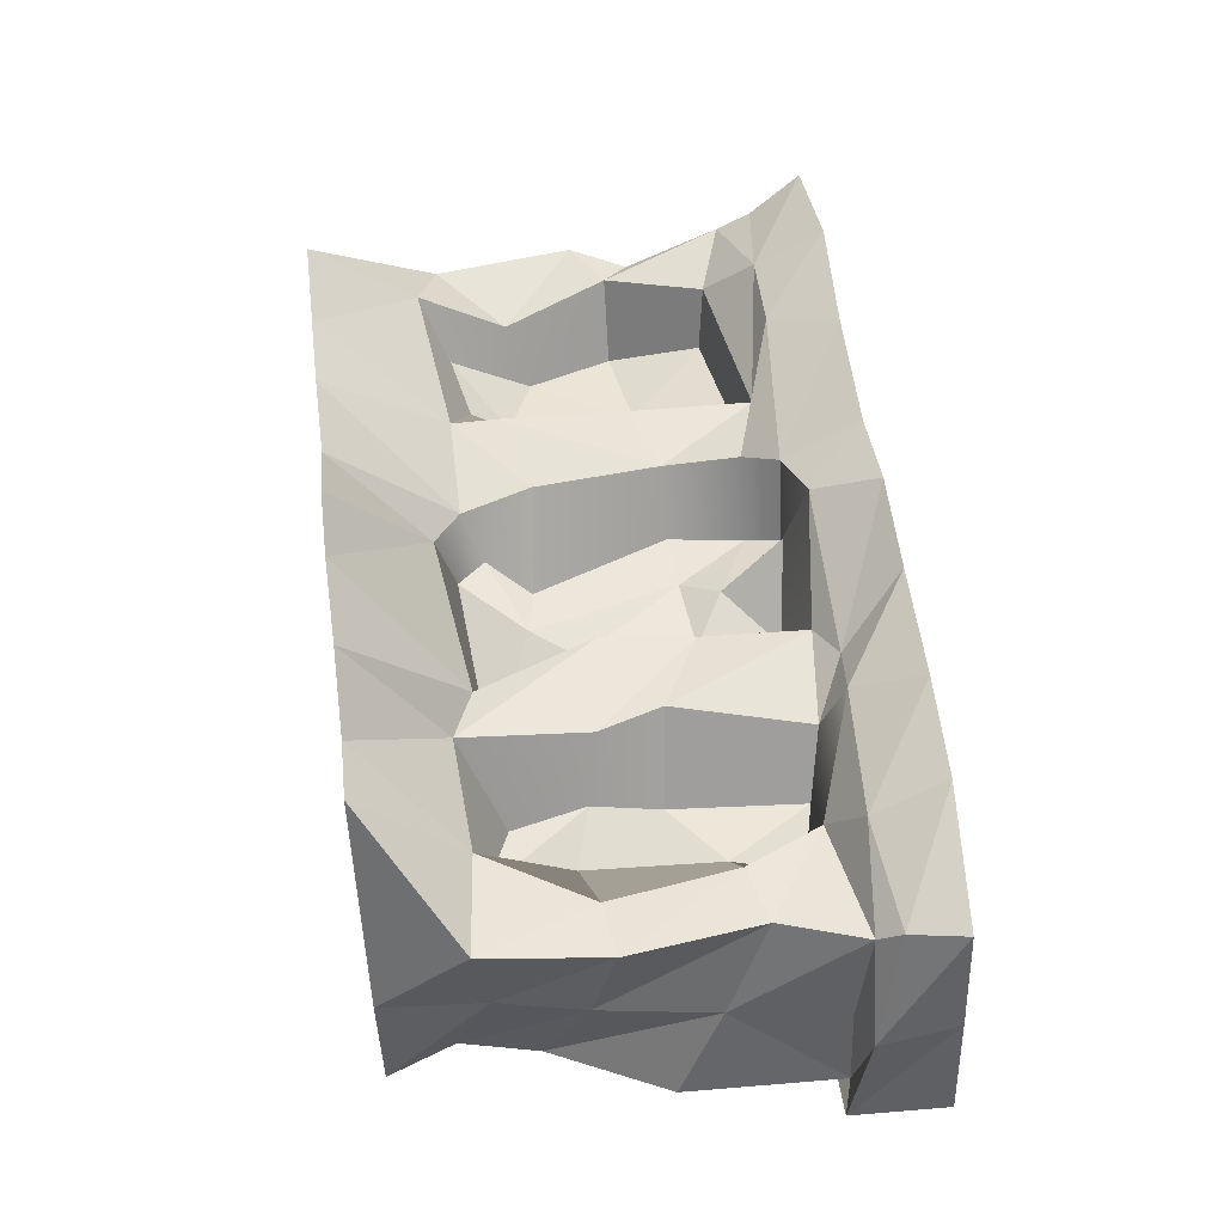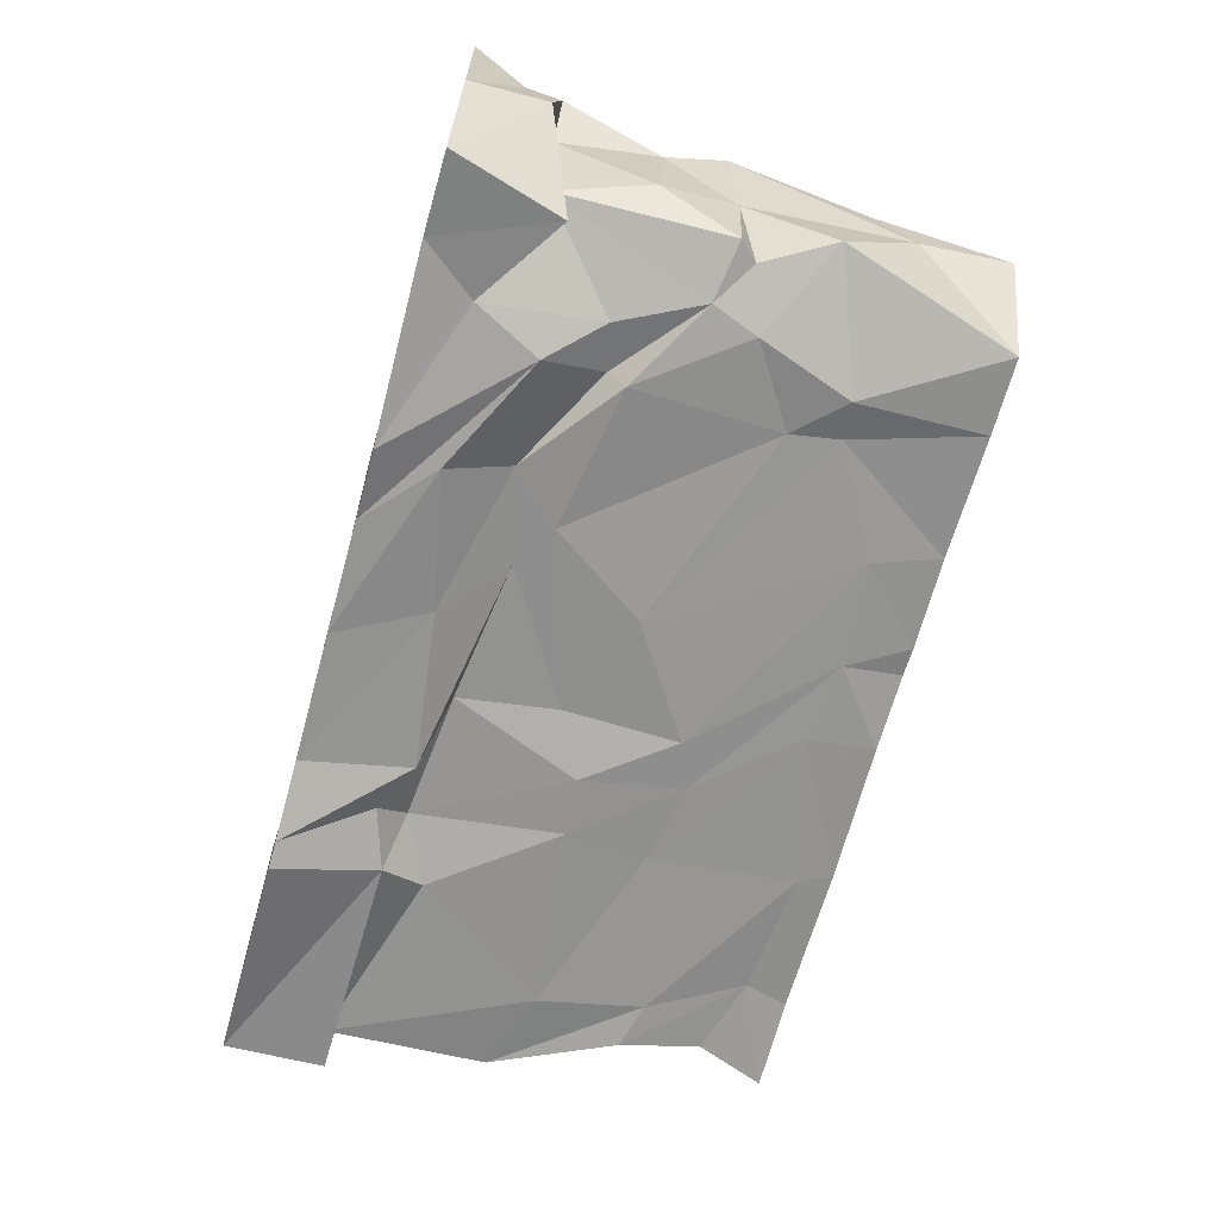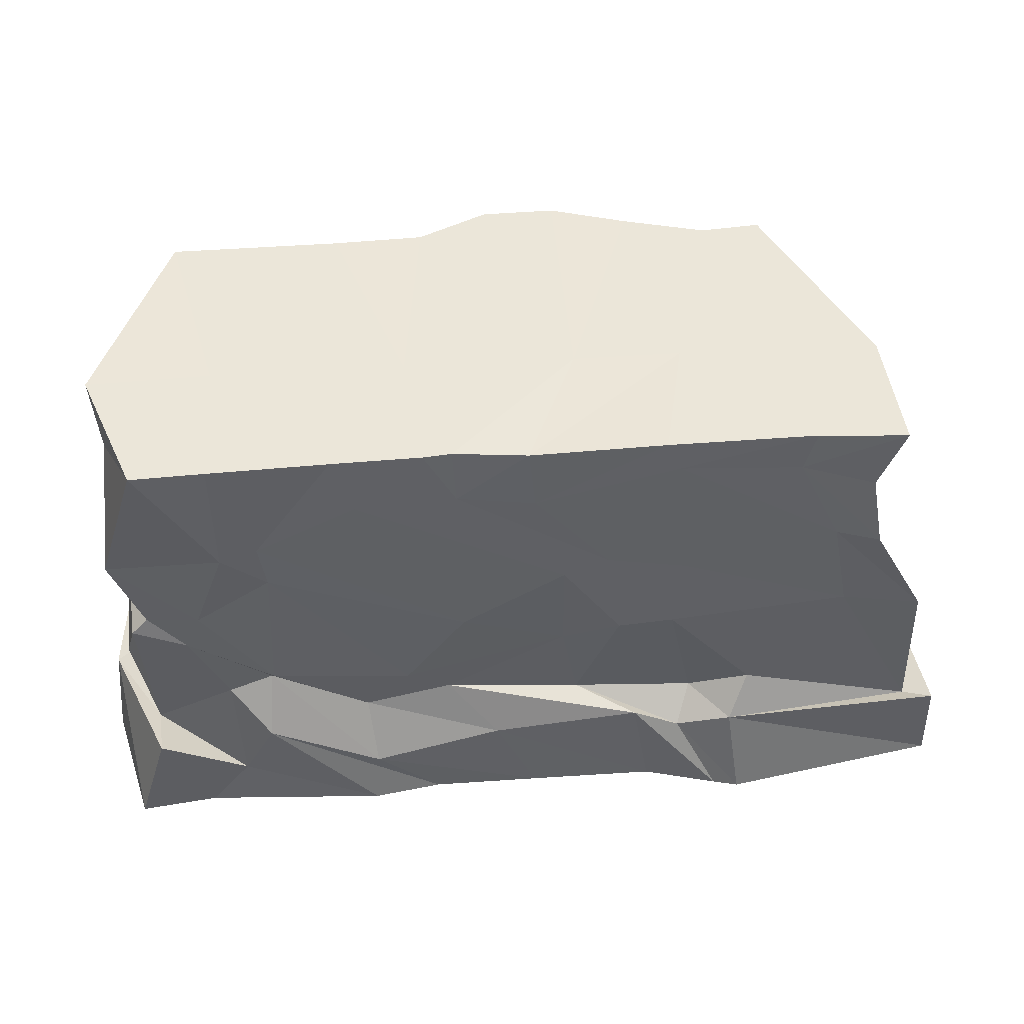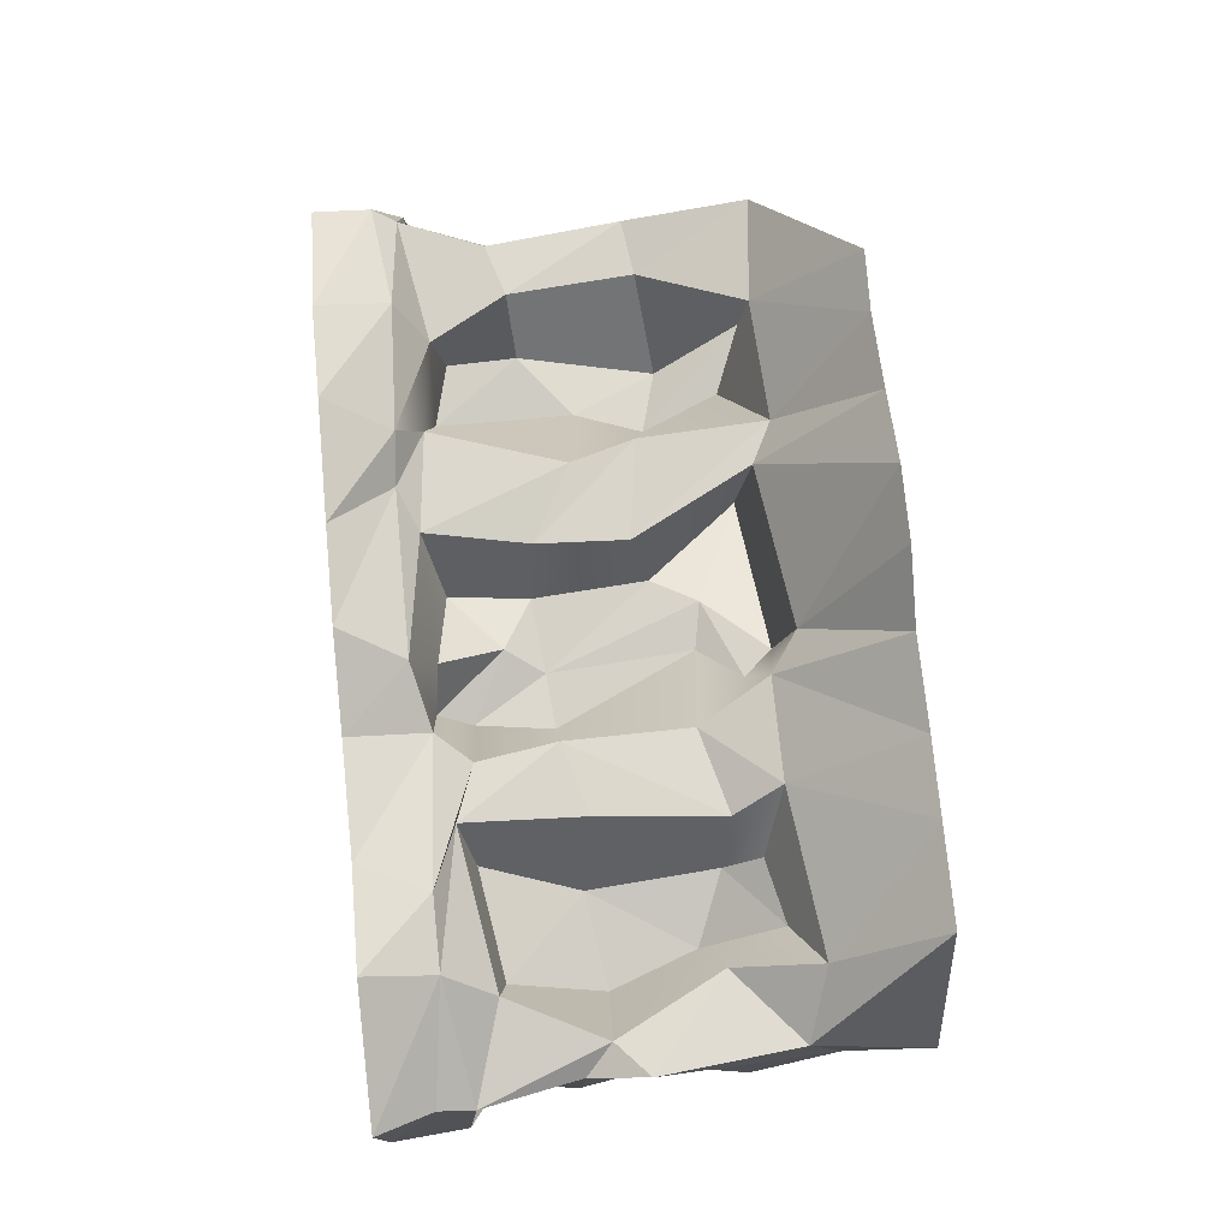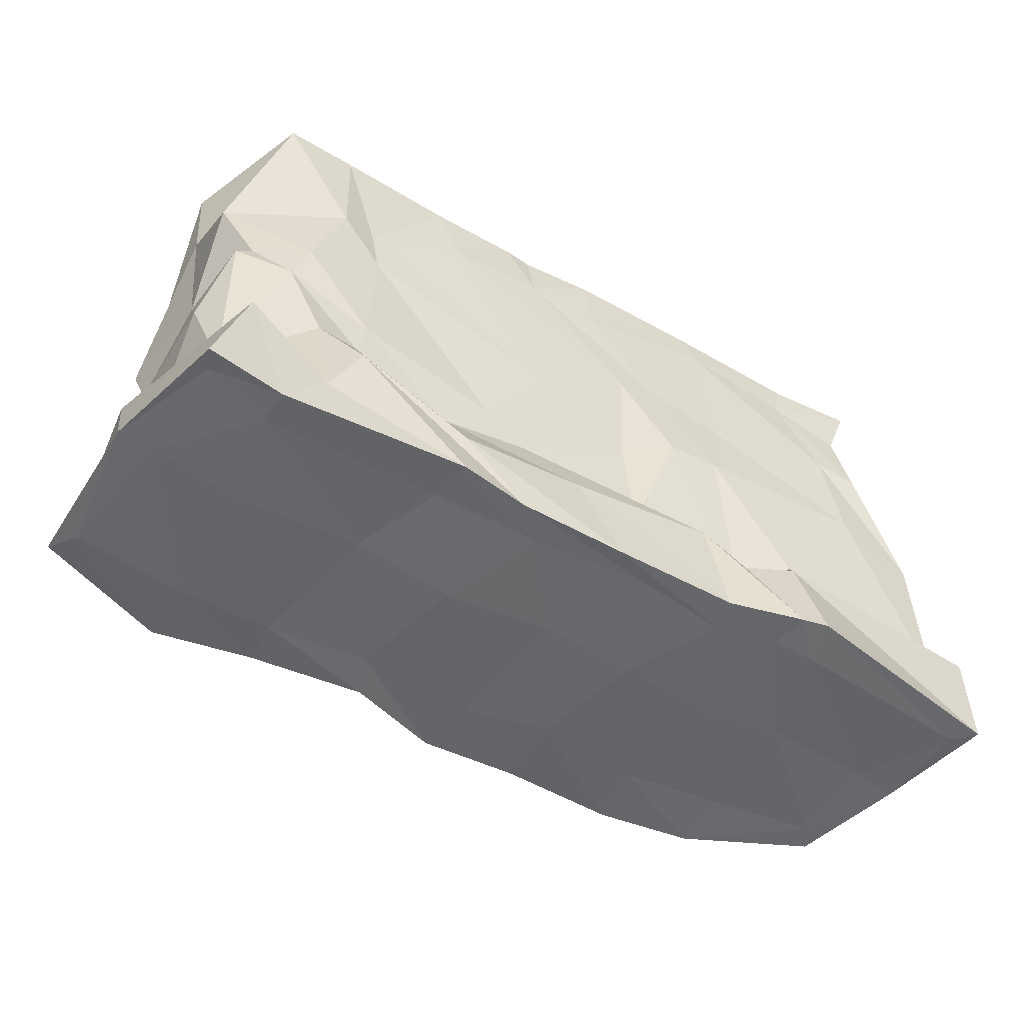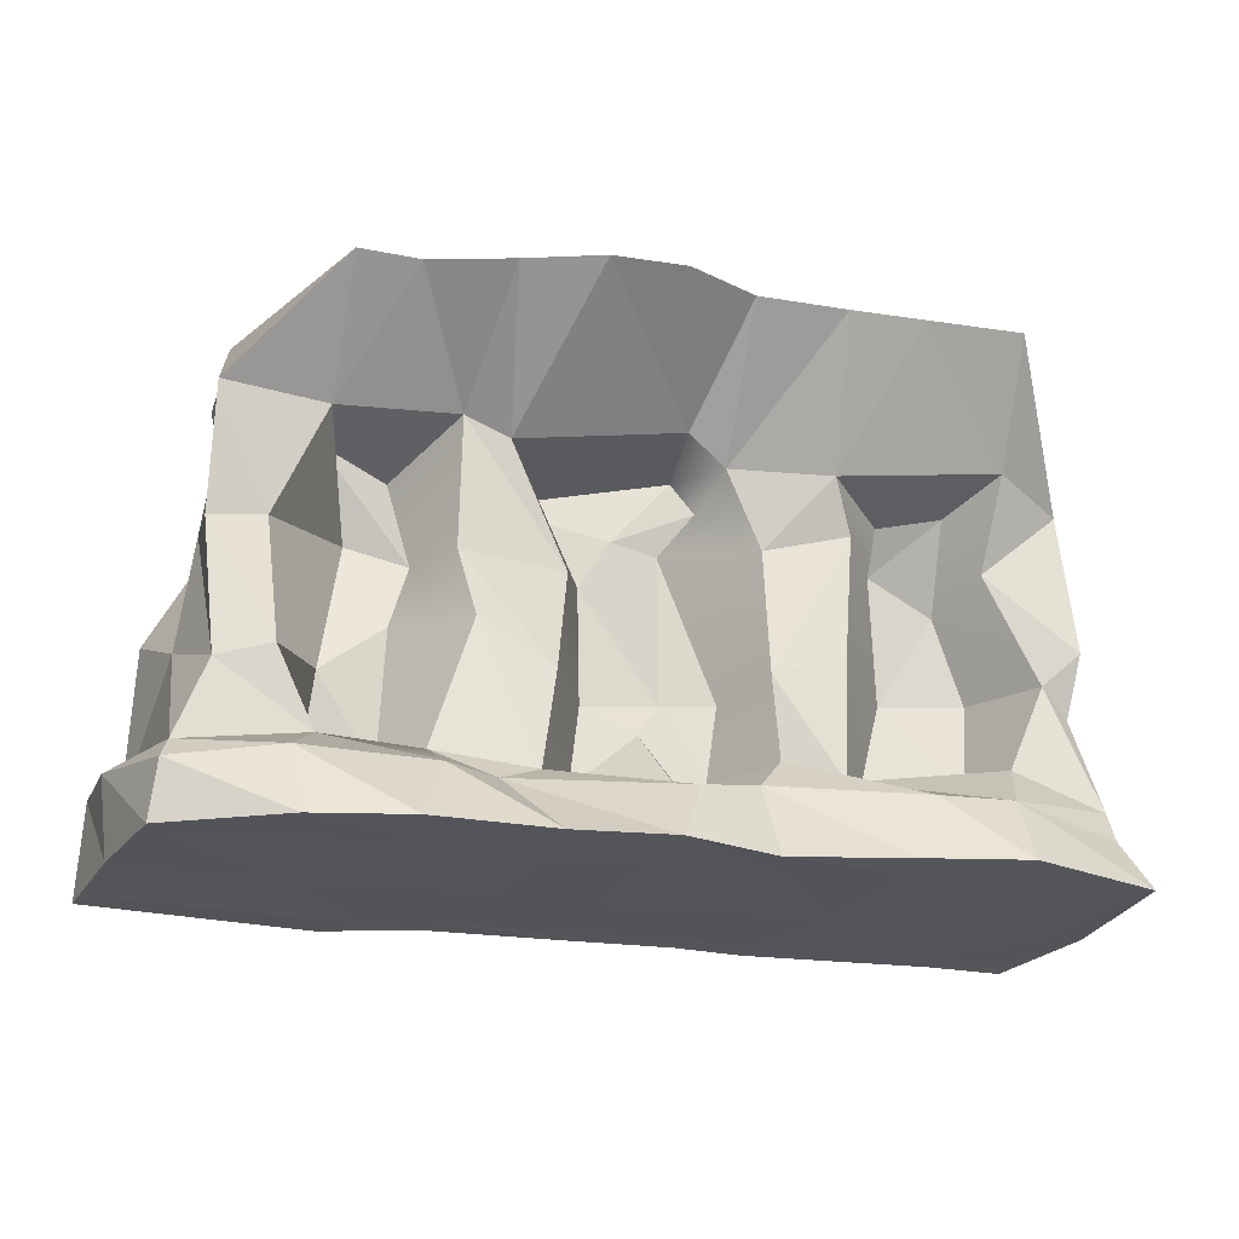
<metadata>
{"format":"obj","ext":"obj","renderer":"f3d","projection":"perspective","resolution":1024,"background":"white","views":[{"elev":54.9,"azim":-97.1,"up":"+Z"},{"elev":-67.3,"azim":74.6,"up":"+Z"},{"elev":47.7,"azim":176.0,"up":"+Y"},{"elev":74.9,"azim":84.4,"up":"+Z"},{"elev":-51.6,"azim":149.2,"up":"+Y"},{"elev":-24.3,"azim":-13.3,"up":"+Y"}]}
</metadata>
<code>
g default
v 7.41 53.3 38.13
v 8.355 53.3 38.28
v 9.478 53.3 38.42
v 10.51 53.28 38.28
v 11.35 53.29 38.48
v 12.53 53.29 38.38
v 13.53 53.29 38.49
v 14.48 53.29 38.5
v 15.56 53.28 38.38
v 7.385 54.07 38.26
v 8.568 54.28 38.13
v 9.484 54.16 38.26
v 10.45 54.06 38.29
v 12.58 54.36 38.17
v 13.13 54.17 38.29
v 14.65 54.42 38.27
v 15.58 54.14 38.14
v 7.678 54.86 38.19
v 8.199 55.02 38.22
v 9.886 55.46 38.18
v 10.61 55.06 38.13
v 12.48 55.13 38.26
v 13.18 55.35 38.27
v 15.11 55.35 38.04
v 15.39 55.09 37.91
v 7.534 56.16 38.16
v 8.071 56.24 38.12
v 9.705 56.08 38.16
v 10.68 55.94 38.2
v 12.46 56.36 38.17
v 13.28 56.57 38.21
v 14.58 56.4 38.06
v 15.46 55.66 38.16
v 7.547 57.35 38.41
v 8.537 57.25 38.36
v 9.702 57.32 38.32
v 10.12 57.11 38.36
v 11.72 57.31 38.45
v 12.09 57.05 38.35
v 13.09 57.05 38.45
v 14.67 57.23 38.5
v 15.32 57.03 38.13
v 8.567 58.22 39.37
v 9.147 58.21 39.33
v 9.948 58.21 39.54
v 10.69 58.22 39.76
v 11.4 58.22 39.74
v 12.08 58.21 39.43
v 12.96 58.22 39.38
v 13.68 58.22 39.37
v 14.62 58.22 39.36
v 7.673 58.2 37.45
v 8.506 58.21 37.51
v 9.618 58.2 37.5
v 10.66 58.21 37.49
v 11.46 58.2 37.51
v 12.32 58.21 37.49
v 13.26 58.21 37.38
v 14.2 58.2 37.5
v 15.4 58.21 37.44
v 7.598 58.21 36.22
v 8.451 58.2 36.28
v 9.884 58.22 36.24
v 11.19 58.19 36.22
v 11.92 58.21 36.28
v 12.19 58.21 36.25
v 13.06 58.2 36.24
v 14.21 58.2 36.19
v 14.92 58.2 36.16
v 7.834 57.56 36.23
v 8.566 57.8 36.26
v 9.748 57.91 36.22
v 11.13 57.55 36.2
v 11.88 57.66 36.21
v 12.86 57.59 36.21
v 13.84 57.04 36.23
v 14.2 57 36.14
v 15.39 56.59 36.49
v 7.704 56.81 36.15
v 8.145 56.93 36.17
v 9.627 56.53 36.19
v 10.4 56.68 36.18
v 10.83 56.52 36.16
v 11.85 55.85 36.17
v 13.77 56.58 36.21
v 14.51 56.11 36.17
v 15.05 55.93 36.35
v 7.127 55.69 36.25
v 7.956 55.95 36.16
v 9.718 55.77 36.12
v 10.26 55.73 36.11
v 10.82 55.43 36.25
v 12.45 54.95 36.22
v 13.83 55.18 36.14
v 14.67 55.67 36.21
v 15.22 55.76 36.33
v 7.076 54.16 36.23
v 8.839 54.67 36.19
v 9.431 54.38 36.35
v 10.66 54.5 36.32
v 12.03 54.68 36.27
v 12.89 54.48 36.25
v 13.87 55 36.28
v 14.31 54.91 36.19
v 15.15 54.16 36.48
v 6.936 53.29 36.31
v 8.831 53.29 36.15
v 9.219 53.31 36.15
v 9.828 53.31 36.28
v 10.72 53.31 36.17
v 11.89 53.31 36.26
v 12.94 53.31 36.27
v 14.67 53.29 36.3
v 15.32 53.3 36.07
v 7.422 53.3 37.2
v 8.514 53.3 37.14
v 9.374 53.3 37.29
v 10.26 53.29 37.19
v 11.18 53.29 37.11
v 12.27 53.28 37.25
v 13.28 53.3 37.14
v 14.41 53.28 37.22
v 15.37 53.29 37.09
v 15.33 54.13 37.57
v 15.39 55.02 36.72
v 15.3 55.77 37.18
v 15.34 57.37 37.45
v 7.233 54.18 37.18
v 7.388 55.26 37.19
v 7.526 56.39 37.25
v 7.628 57.23 37.4
v 7.26 53.29 38.37
v 8.428 53.29 38.92
v 8.344 53.98 38.6
v 7.317 53.85 38.43
v 9.36 53.3 39.06
v 9.587 53.92 38.64
v 10.52 53.29 39.01
v 10.06 53.88 38.47
v 11.47 53.29 39.08
v 11.72 53.89 38.68
v 12.38 53.28 38.78
v 12.32 54.04 38.38
v 13.5 53.3 38.94
v 13.77 53.95 38.73
v 14.47 53.3 39.12
v 14.48 53.96 38.74
v 15.75 53.29 38.63
v 15.57 53.81 38.33
v 6.791 54.24 36.1
v 9.033 54.27 35.94
v 8.904 53.31 35.72
v 6.75 53.29 36.11
v 9.574 54.09 36.03
v 9.152 53.31 35.78
v 10.05 54.33 36.03
v 9.878 53.31 35.96
v 11.52 54.14 36.03
v 11.12 53.31 35.96
v 12.81 53.88 35.93
v 12.18 53.31 35.95
v 13.92 54.43 35.95
v 12.86 53.31 35.85
v 14.24 53.8 35.99
v 14.65 53.29 35.96
v 15.09 54.35 35.9
v 15.41 53.3 35.86
v 15.72 53.3 37.09
v 15.68 54.04 37.38
v 6.98 53.3 37.29
v 6.886 54.08 37.28
v 8.532 54.39 37.41
v 9.16 54.24 37.47
v 8.598 55.06 37.61
v 9.206 55.54 37.57
v 8.794 56.36 37.38
v 9.393 56.19 37.44
v 8.508 57.18 37.73
v 9.139 56.92 37.59
v 10.85 54.21 37.49
v 11.44 54.7 37.62
v 10.94 54.99 37.48
v 11.67 55.06 37.47
v 12.1 54.37 37.5
v 12.2 55.11 37.49
v 10.9 56.09 37.57
v 11.17 56.53 37.68
v 11.62 56.45 37.63
v 10.12 56.99 37.25
v 11.71 57.13 37.78
v 11.94 56.86 37.76
v 11.63 54.11 38.09
v 11.99 54.03 37.59
v 13.43 54.3 37.74
v 14.48 54.46 37.6
v 13.71 55.23 37.52
v 14.61 55.36 37.37
v 14.32 56.19 37.44
v 13.64 56.47 37.61
v 14.26 56.97 37.97
v 13.63 56.83 37.91
g pillar8 pillars hub
f 132 133 135
f 135 133 134
f 133 136 134
f 134 136 137
f 136 138 137
f 137 138 139
f 138 140 139
f 139 140 141
f 140 142 141
f 141 142 143
f 142 144 143
f 143 144 145
f 144 146 145
f 145 146 147
f 146 148 147
f 147 148 149
f 10 11 18
f 18 11 19
f 172 173 174
f 174 173 175
f 12 13 20
f 20 13 21
f 180 181 182
f 182 181 183
f 181 184 183
f 183 184 185
f 14 15 22
f 22 15 23
f 194 195 196
f 196 195 197
f 16 17 24
f 24 17 25
f 18 19 26
f 26 19 27
f 174 175 176
f 176 175 177
f 20 21 28
f 28 21 29
f 182 183 186
f 186 183 187
f 185 188 183
f 183 188 187
f 23 31 22
f 22 31 30
f 197 198 196
f 196 198 199
f 25 33 24
f 24 33 32
f 26 27 34
f 34 27 35
f 176 177 178
f 178 177 179
f 28 29 36
f 36 29 37
f 186 187 189
f 189 187 190
f 188 191 187
f 187 191 190
f 31 40 30
f 30 40 39
f 198 200 199
f 199 200 201
f 33 42 32
f 32 42 41
f 34 35 43
f 43 35 44
f 35 36 44
f 44 36 45
f 36 37 45
f 45 37 46
f 37 38 46
f 46 38 47
f 39 48 38
f 38 48 47
f 40 49 39
f 39 49 48
f 41 50 40
f 40 50 49
f 42 51 41
f 41 51 50
f 44 53 43
f 43 53 52
f 45 54 44
f 44 54 53
f 46 55 45
f 45 55 54
f 47 56 46
f 46 56 55
f 47 48 56
f 56 48 57
f 48 49 57
f 57 49 58
f 49 50 58
f 58 50 59
f 50 51 59
f 59 51 60
f 53 62 52
f 52 62 61
f 54 63 53
f 53 63 62
f 55 64 54
f 54 64 63
f 56 65 55
f 55 65 64
f 56 57 65
f 65 57 66
f 57 58 66
f 66 58 67
f 58 59 67
f 67 59 68
f 59 60 68
f 68 60 69
f 62 71 61
f 61 71 70
f 63 72 62
f 62 72 71
f 64 73 63
f 63 73 72
f 65 74 64
f 64 74 73
f 65 66 74
f 74 66 75
f 66 67 75
f 75 67 76
f 67 68 76
f 76 68 77
f 68 69 77
f 77 69 78
f 70 71 79
f 79 71 80
f 71 72 80
f 80 72 81
f 72 73 81
f 81 73 82
f 73 74 82
f 82 74 83
f 74 75 83
f 83 75 84
f 75 76 84
f 84 76 85
f 76 77 85
f 85 77 86
f 77 78 86
f 86 78 87
f 79 80 88
f 88 80 89
f 80 81 89
f 89 81 90
f 81 82 90
f 90 82 91
f 82 83 91
f 91 83 92
f 83 84 92
f 92 84 93
f 84 85 93
f 93 85 94
f 85 86 94
f 94 86 95
f 86 87 95
f 95 87 96
f 88 89 97
f 97 89 98
f 89 90 98
f 98 90 99
f 90 91 99
f 99 91 100
f 91 92 100
f 100 92 101
f 92 93 101
f 101 93 102
f 93 94 102
f 102 94 103
f 94 95 103
f 103 95 104
f 96 105 95
f 95 105 104
f 150 151 153
f 153 151 152
f 151 154 152
f 152 154 155
f 154 156 155
f 155 156 157
f 156 158 157
f 157 158 159
f 158 160 159
f 159 160 161
f 160 162 161
f 161 162 163
f 162 164 163
f 163 164 165
f 164 166 165
f 165 166 167
f 106 107 115
f 115 107 116
f 107 108 116
f 116 108 117
f 108 109 117
f 117 109 118
f 109 110 118
f 118 110 119
f 110 111 119
f 119 111 120
f 111 112 120
f 120 112 121
f 112 113 121
f 121 113 122
f 114 123 113
f 113 123 122
f 115 116 1
f 1 116 2
f 116 117 2
f 2 117 3
f 117 118 3
f 3 118 4
f 118 119 4
f 4 119 5
f 119 120 5
f 5 120 6
f 120 121 6
f 6 121 7
f 121 122 7
f 7 122 8
f 122 123 8
f 8 123 9
f 168 167 169
f 169 167 166
f 148 168 149
f 149 168 169
f 124 105 125
f 125 105 96
f 17 124 25
f 25 124 125
f 125 96 126
f 126 96 87
f 125 126 25
f 25 126 33
f 87 78 126
f 126 78 127
f 126 127 33
f 33 127 42
f 78 69 127
f 127 69 60
f 127 60 42
f 42 60 51
f 153 170 150
f 150 170 171
f 170 132 171
f 171 132 135
f 128 129 97
f 97 129 88
f 128 10 129
f 129 10 18
f 88 129 79
f 79 129 130
f 129 18 130
f 130 18 26
f 79 130 70
f 70 130 131
f 130 26 131
f 131 26 34
f 70 131 61
f 61 131 52
f 131 34 52
f 52 34 43
f 2 133 1
f 1 133 132
f 11 10 134
f 134 10 135
f 2 3 133
f 133 3 136
f 12 11 137
f 137 11 134
f 3 4 136
f 136 4 138
f 13 12 139
f 139 12 137
f 4 5 138
f 138 5 140
f 181 180 192
f 141 13 139
f 5 6 140
f 140 6 142
f 184 181 193
f 193 181 192
f 6 7 142
f 142 7 144
f 15 14 145
f 145 14 143
f 7 8 144
f 144 8 146
f 16 15 147
f 147 15 145
f 8 9 146
f 146 9 148
f 16 147 17
f 17 147 149
f 98 151 97
f 97 151 150
f 107 106 152
f 152 106 153
f 98 99 151
f 151 99 154
f 108 107 155
f 155 107 152
f 99 100 154
f 154 100 156
f 109 108 157
f 157 108 155
f 100 101 156
f 156 101 158
f 110 109 159
f 159 109 157
f 101 102 158
f 158 102 160
f 111 110 161
f 161 110 159
f 102 103 160
f 160 103 162
f 112 111 163
f 163 111 161
f 103 104 162
f 162 104 164
f 113 112 165
f 165 112 163
f 104 105 164
f 164 105 166
f 113 165 114
f 114 165 167
f 123 114 168
f 168 114 167
f 124 169 105
f 105 169 166
f 123 168 9
f 9 168 148
f 124 17 169
f 169 17 149
f 115 170 106
f 106 170 153
f 128 97 171
f 171 97 150
f 115 1 170
f 170 1 132
f 128 171 10
f 10 171 135
f 11 12 173 172
f 19 11 172 174
f 12 20 175 173
f 27 19 174 176
f 20 28 177 175
f 35 27 176 178
f 28 36 179 177
f 36 35 178 179
f 21 13 180 182
f 14 22 185 184
f 29 21 182 186
f 22 30 188 185
f 37 29 186 189
f 38 37 189 190
f 30 39 191 188
f 39 38 190 191
f 13 141 192 180
f 143 14 184 193
f 141 143 193 192
f 15 16 195 194
f 23 15 194 196
f 16 24 197 195
f 24 32 198 197
f 31 23 196 199
f 32 41 200 198
f 41 40 201 200
f 40 31 199 201

</code>
